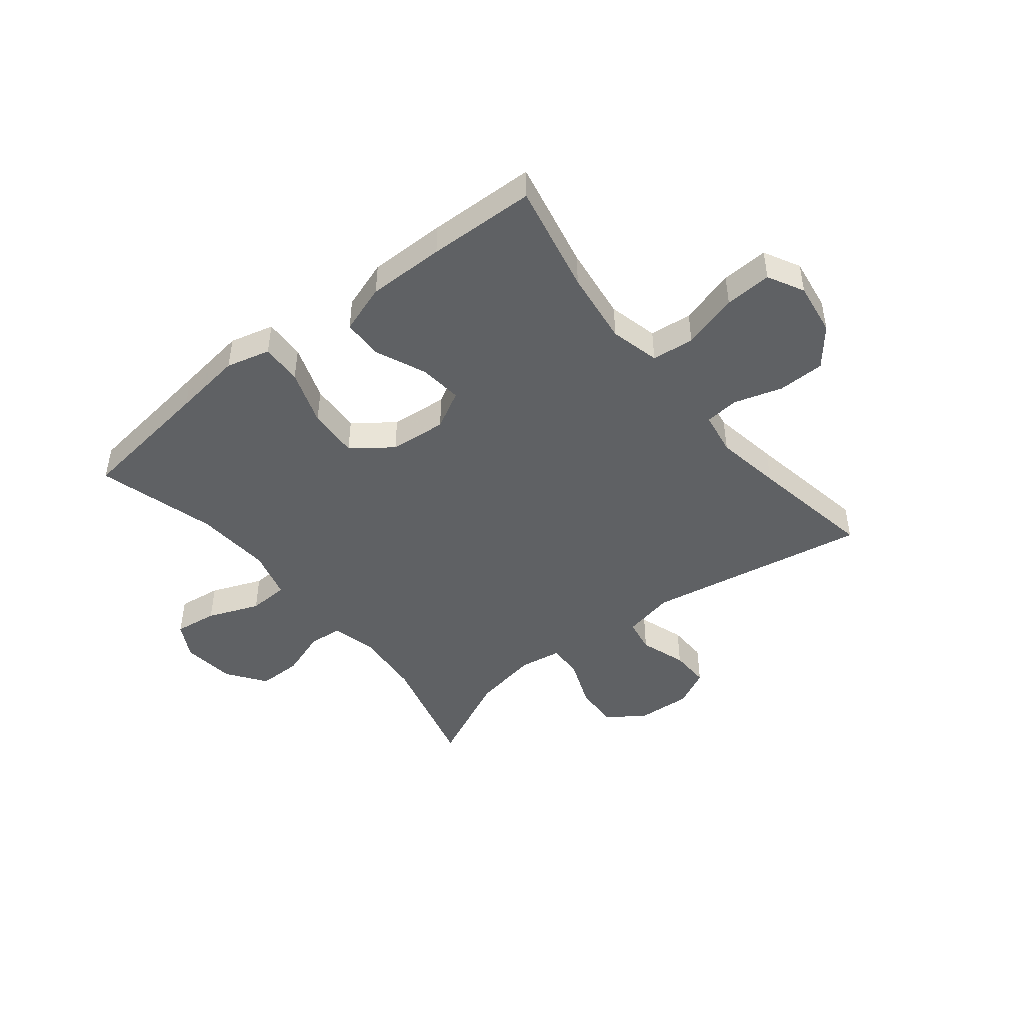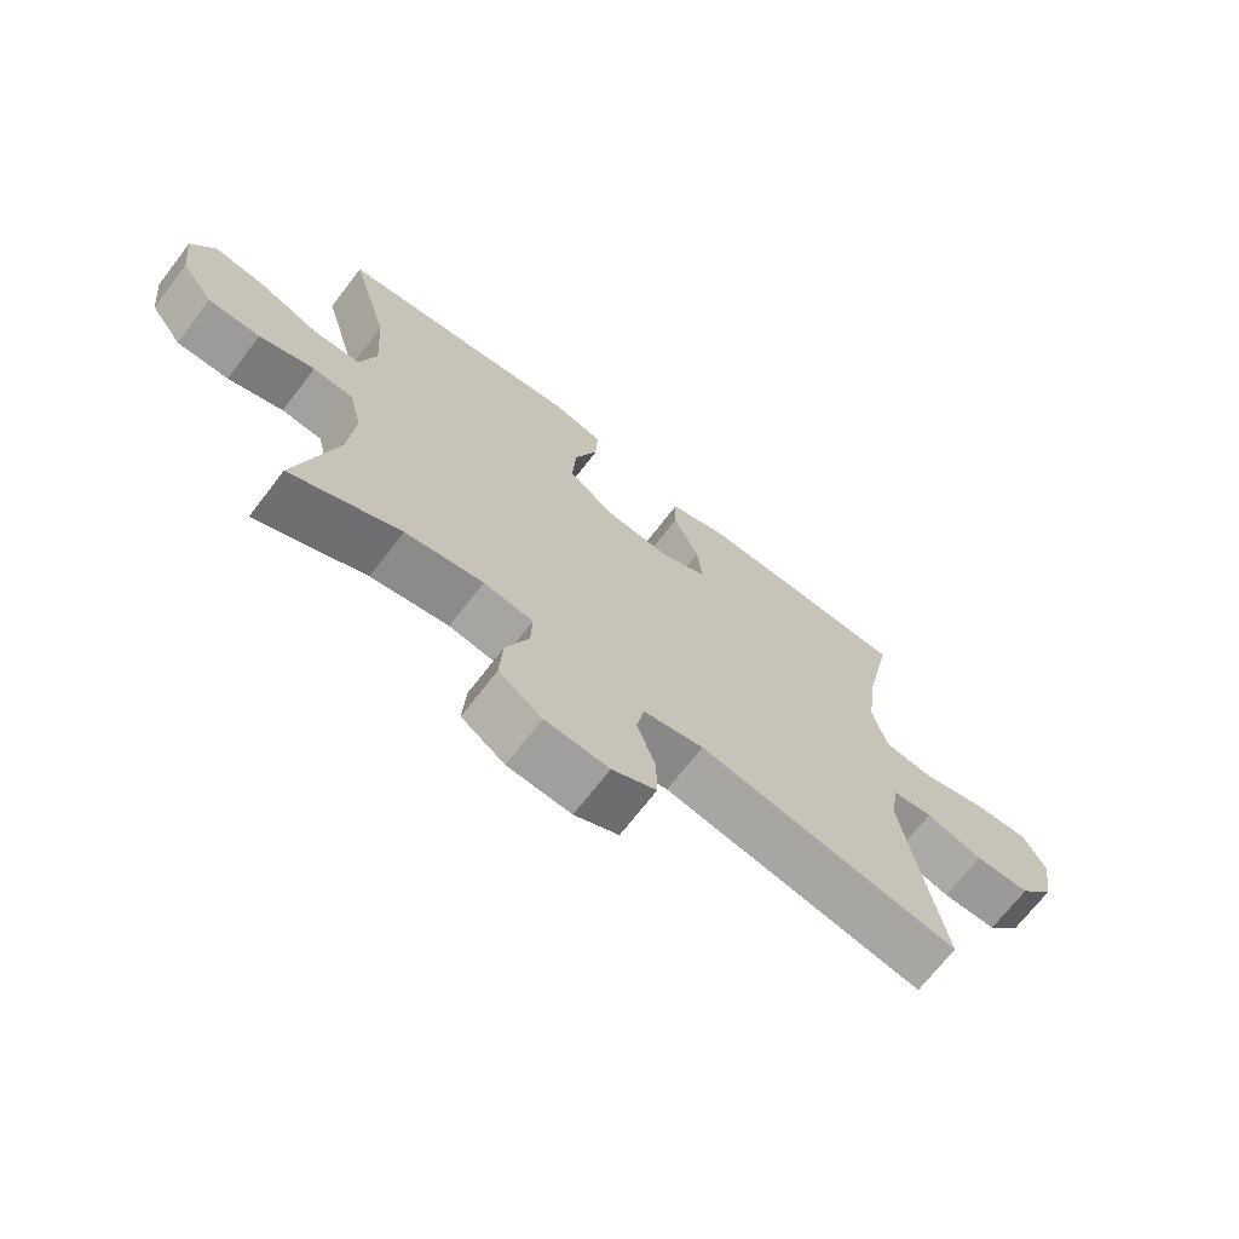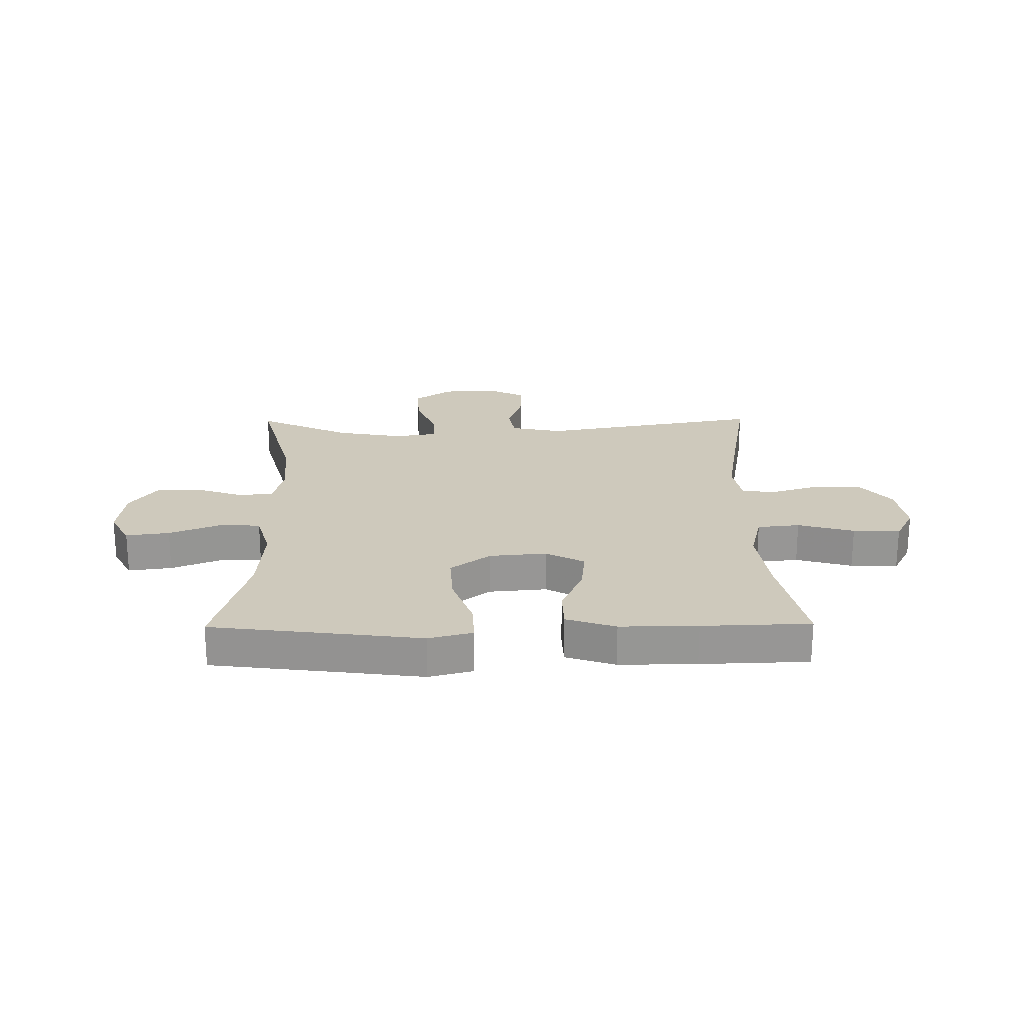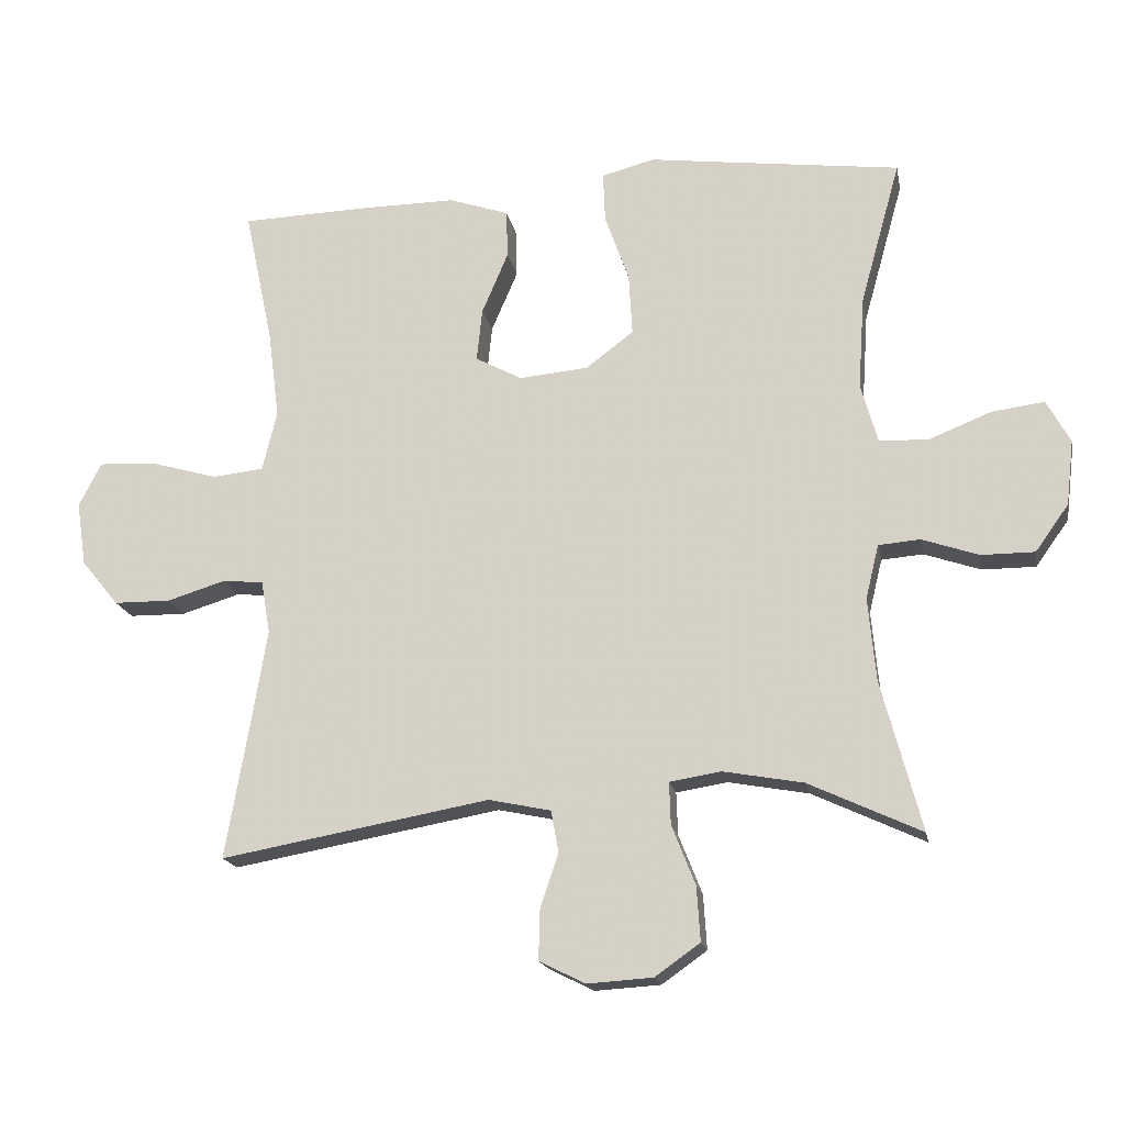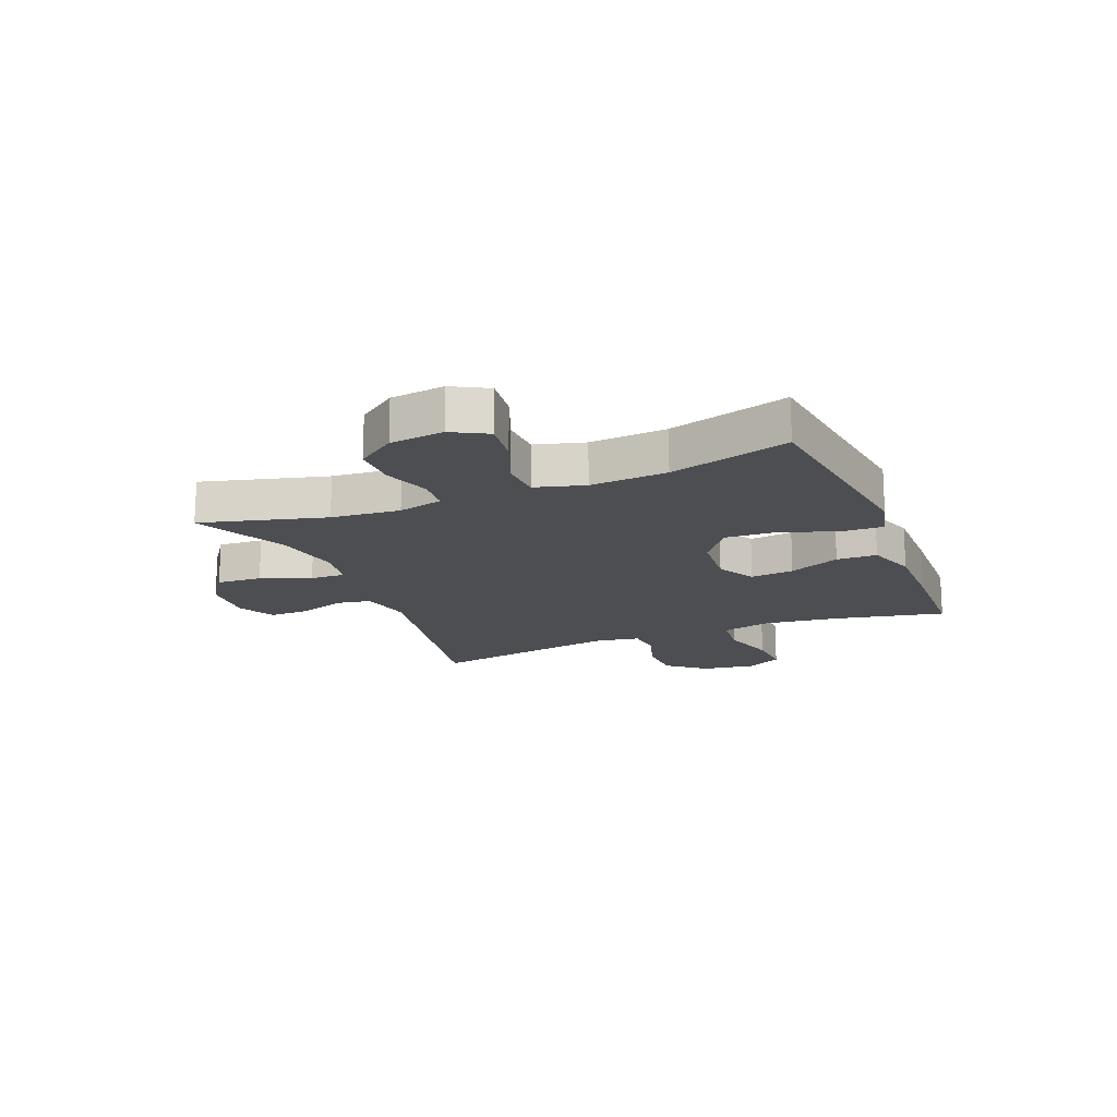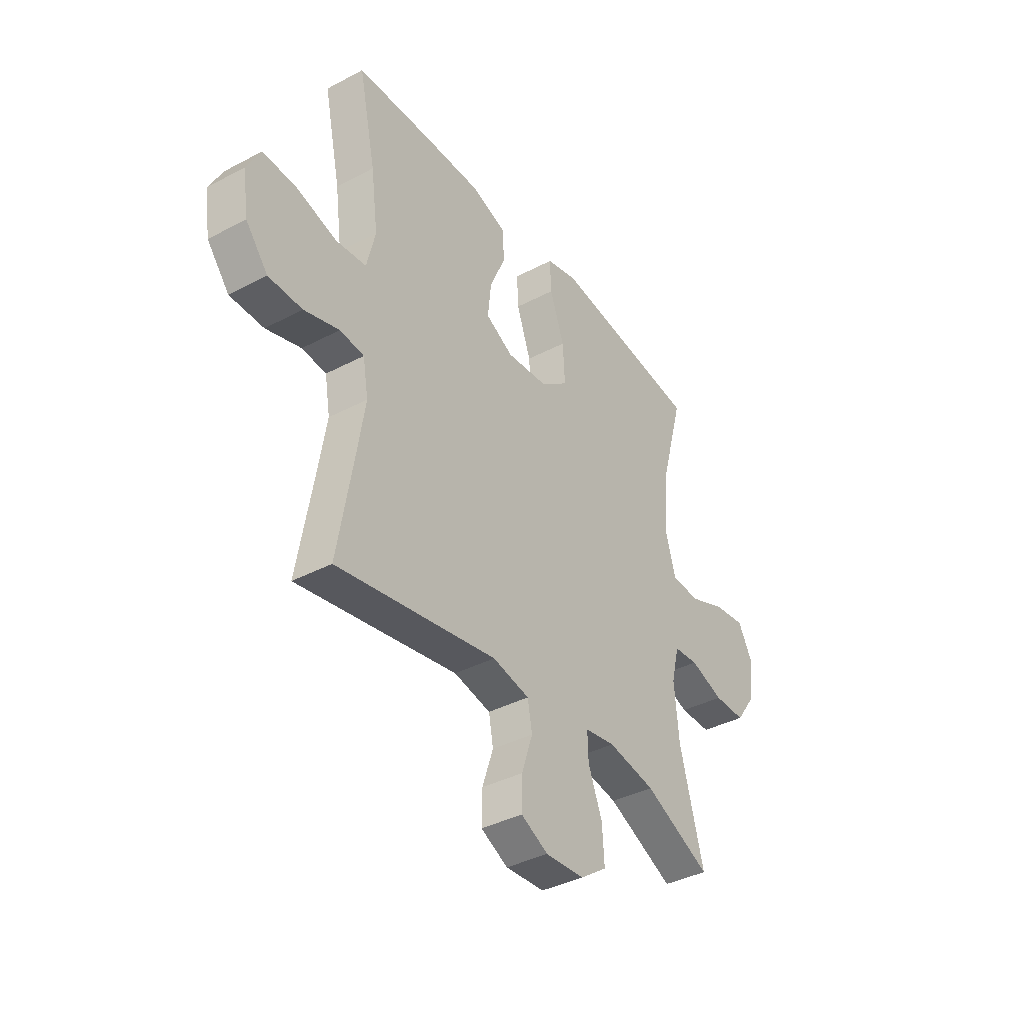
<metadata>
{"format":"obj","ext":"obj","renderer":"f3d","projection":"perspective","resolution":1024,"background":"white","views":[{"elev":-46.1,"azim":38.7,"up":"+Y"},{"elev":-69.7,"azim":-37.6,"up":"+Z"},{"elev":22.4,"azim":-0.7,"up":"+Y"},{"elev":-17.6,"azim":-169.4,"up":"+Z"},{"elev":-17.0,"azim":-67.8,"up":"+Y"},{"elev":-38.4,"azim":123.7,"up":"+Z"}]}
</metadata>
<code>
v -0.5 0.07 0.5
v -0.257 0.07 0.531
v -0.135 0.07 0.547
v -0.058 0.07 0.527
v -0.061 0.07 0.455
v -0.096 0.07 0.357
v -0.101 0.07 0.268
v -0.032 0.07 0.216
v 0.068 0.07 0.207
v 0.135 0.07 0.243
v 0.127 0.07 0.319
v 0.089 0.07 0.408
v 0.091 0.07 0.478
v 0.177 0.07 0.507
v 0.312 0.07 0.506
v 0.5 0.07 0.5
v 0.459 0.07 0.307
v 0.442 0.07 0.177
v 0.463 0.07 0.09
v 0.537 0.07 0.082
v 0.635 0.07 0.11
v 0.717 0.07 0.114
v 0.75 0.07 0.051
v 0.736 0.07 -0.042
v 0.682 0.07 -0.108
v 0.6 0.07 -0.109
v 0.515 0.07 -0.083
v 0.456 0.07 -0.089
v 0.443 0.07 -0.165
v 0.462 0.07 -0.281
v 0.5 0.07 -0.5
v 0.111 0.07 -0.43
v 0.021 0.07 -0.449
v 0.01 0.07 -0.509
v 0.037 0.07 -0.59
v 0.038 0.07 -0.66
v -0.028 0.07 -0.693
v -0.123 0.07 -0.687
v -0.188 0.07 -0.641
v -0.183 0.07 -0.562
v -0.149 0.07 -0.476
v -0.147 0.07 -0.415
v -0.221 0.07 -0.403
v -0.337 0.07 -0.424
v -0.5 0.07 -0.5
v -0.442 0.07 -0.283
v -0.431 0.07 -0.163
v -0.45 0.07 -0.085
v -0.51 0.07 -0.08
v -0.592 0.07 -0.108
v -0.669 0.07 -0.108
v -0.717 0.07 -0.041
v -0.728 0.07 0.053
v -0.694 0.07 0.115
v -0.618 0.07 0.105
v -0.528 0.07 0.069
v -0.457 0.07 0.072
v -0.433 0.07 0.158
v -0.442 0.07 0.292
v -0.5 0 0.5
v -0.257 0 0.531
v -0.135 0 0.547
v -0.058 0 0.527
v -0.061 0 0.455
v -0.096 0 0.357
v -0.101 0 0.268
v -0.032 0 0.216
v 0.068 0 0.207
v 0.135 0 0.243
v 0.127 0 0.319
v 0.089 0 0.408
v 0.091 0 0.478
v 0.177 0 0.507
v 0.312 0 0.506
v 0.5 0 0.5
v 0.459 0 0.307
v 0.442 0 0.177
v 0.463 0 0.09
v 0.537 0 0.082
v 0.635 0 0.11
v 0.717 0 0.114
v 0.75 0 0.051
v 0.736 0 -0.042
v 0.682 0 -0.108
v 0.6 0 -0.109
v 0.515 0 -0.083
v 0.456 0 -0.089
v 0.443 0 -0.165
v 0.462 0 -0.281
v 0.5 0 -0.5
v 0.111 0 -0.43
v 0.021 0 -0.449
v 0.01 0 -0.509
v 0.037 0 -0.59
v 0.038 0 -0.66
v -0.028 0 -0.693
v -0.123 0 -0.687
v -0.188 0 -0.641
v -0.183 0 -0.562
v -0.149 0 -0.476
v -0.147 0 -0.415
v -0.221 0 -0.403
v -0.337 0 -0.424
v -0.5 0 -0.5
v -0.442 0 -0.283
v -0.431 0 -0.163
v -0.45 0 -0.085
v -0.51 0 -0.08
v -0.592 0 -0.108
v -0.669 0 -0.108
v -0.717 0 -0.041
v -0.728 0 0.053
v -0.694 0 0.115
v -0.618 0 0.105
v -0.528 0 0.069
v -0.457 0 0.072
v -0.433 0 0.158
v -0.442 0 0.292
f 53 54 55 56
f 53 56 57
f 52 53 57
f 49 50 51 52
f 48 49 52 57
f 47 48 57 58
f 44 45 46
f 43 44 46 47
f 42 43 47 58
f 38 39 40 41
f 38 41 42
f 37 38 42
f 34 35 36 37
f 33 34 37 42
f 32 33 42 58
f 30 31 32 58
f 24 25 26 27
f 24 27 28
f 23 24 28
f 20 21 22 23
f 19 20 23 28
f 18 19 28 29
f 14 15 16 17
f 14 17 18
f 11 12 13 14
f 10 11 14 18
f 9 10 18 29
f 3 4 5 6
f 2 3 6 7
f 59 1 2 7
f 58 59 7 8
f 29 30 58
f 8 9 29 58
f 115 114 113 112
f 116 115 112
f 116 112 111
f 111 110 109 108
f 116 111 108 107
f 117 116 107 106
f 105 104 103
f 106 105 103 102
f 117 106 102 101
f 100 99 98 97
f 101 100 97
f 101 97 96
f 96 95 94 93
f 101 96 93 92
f 117 101 92 91
f 117 91 90 89
f 86 85 84 83
f 87 86 83
f 87 83 82
f 82 81 80 79
f 87 82 79 78
f 88 87 78 77
f 76 75 74 73
f 77 76 73
f 73 72 71 70
f 77 73 70 69
f 88 77 69 68
f 65 64 63 62
f 66 65 62 61
f 66 61 60 118
f 67 66 118 117
f 117 89 88
f 117 88 68 67
f 1 60 61 2
f 2 61 62 3
f 3 62 63 4
f 4 63 64 5
f 5 64 65 6
f 6 65 66 7
f 7 66 67 8
f 8 67 68 9
f 9 68 69 10
f 10 69 70 11
f 11 70 71 12
f 12 71 72 13
f 13 72 73 14
f 14 73 74 15
f 15 74 75 16
f 16 75 76 17
f 17 76 77 18
f 18 77 78 19
f 19 78 79 20
f 20 79 80 21
f 21 80 81 22
f 22 81 82 23
f 23 82 83 24
f 24 83 84 25
f 25 84 85 26
f 26 85 86 27
f 27 86 87 28
f 28 87 88 29
f 29 88 89 30
f 30 89 90 31
f 31 90 91 32
f 32 91 92 33
f 33 92 93 34
f 34 93 94 35
f 35 94 95 36
f 36 95 96 37
f 37 96 97 38
f 38 97 98 39
f 39 98 99 40
f 40 99 100 41
f 41 100 101 42
f 42 101 102 43
f 43 102 103 44
f 44 103 104 45
f 45 104 105 46
f 46 105 106 47
f 47 106 107 48
f 48 107 108 49
f 49 108 109 50
f 50 109 110 51
f 51 110 111 52
f 52 111 112 53
f 53 112 113 54
f 54 113 114 55
f 55 114 115 56
f 56 115 116 57
f 57 116 117 58
f 58 117 118 59
f 59 118 60 1

</code>
